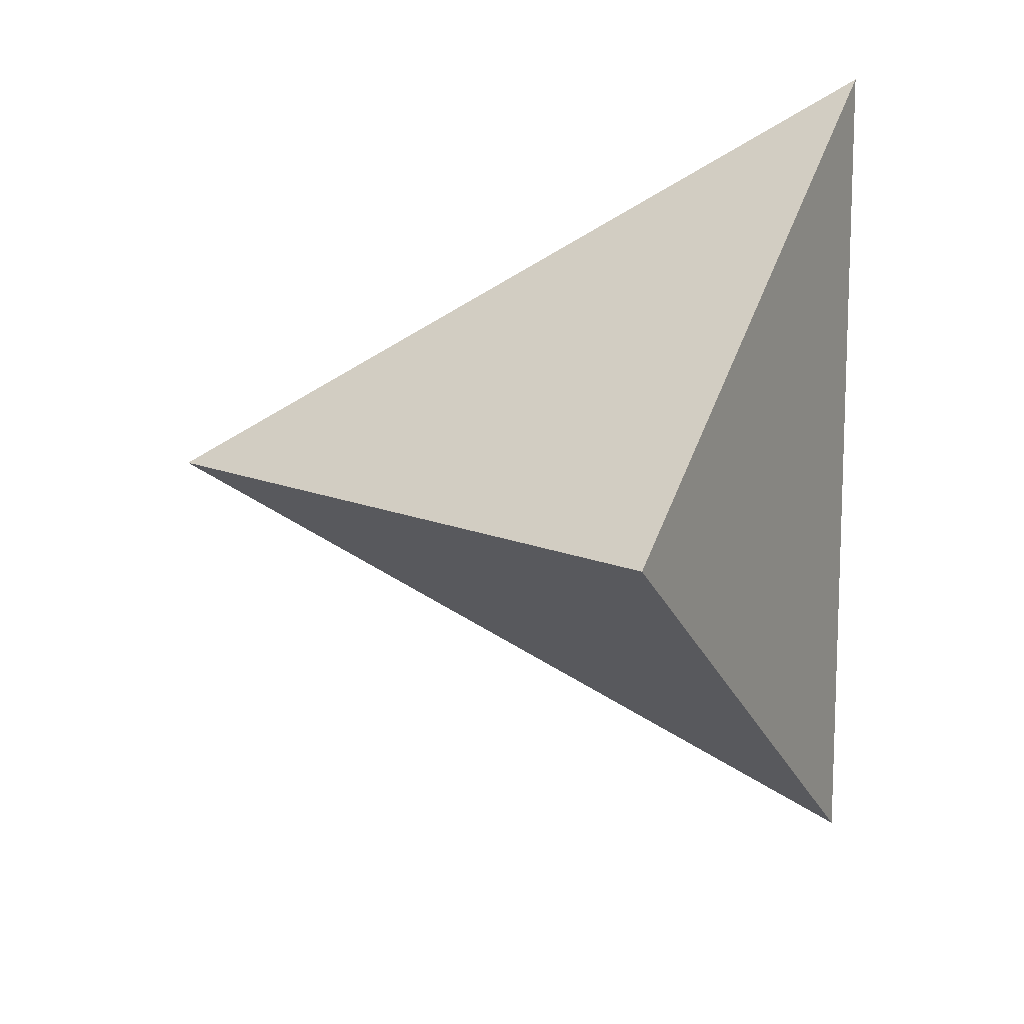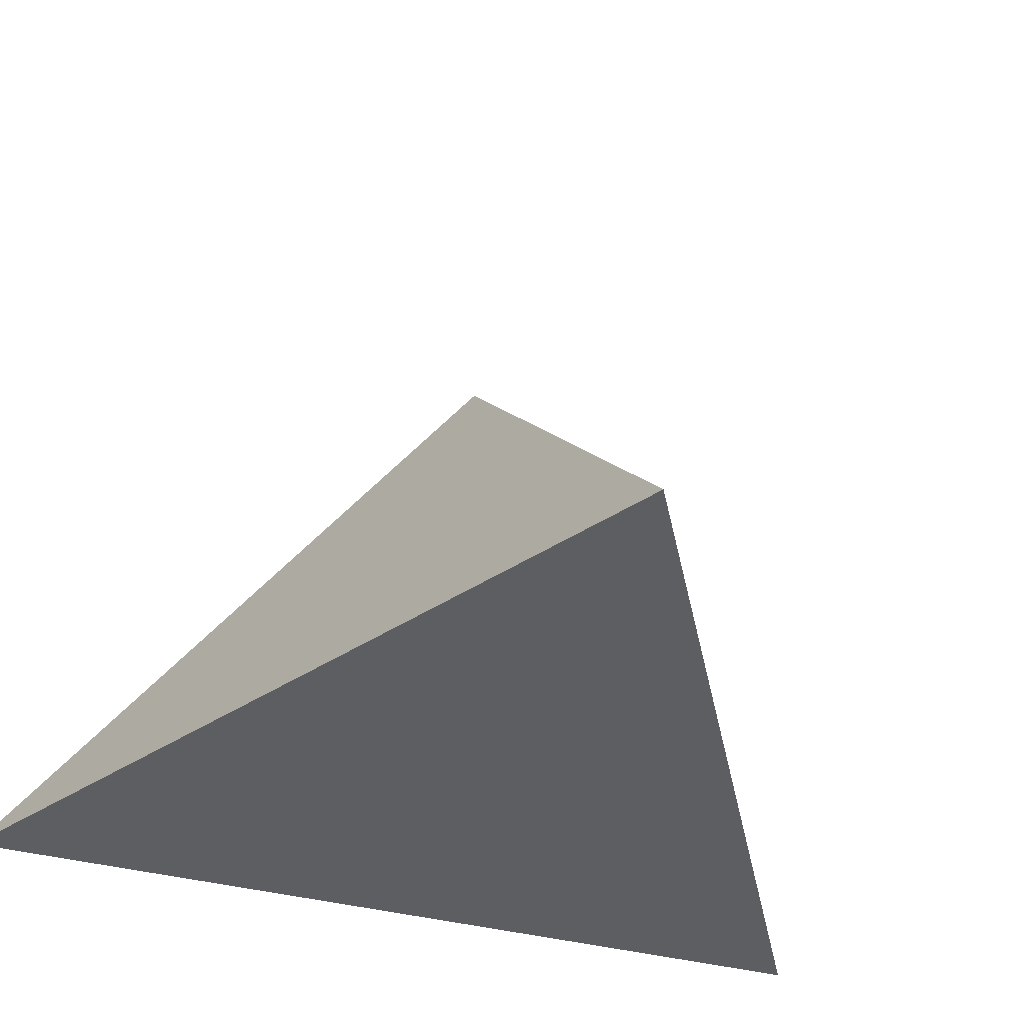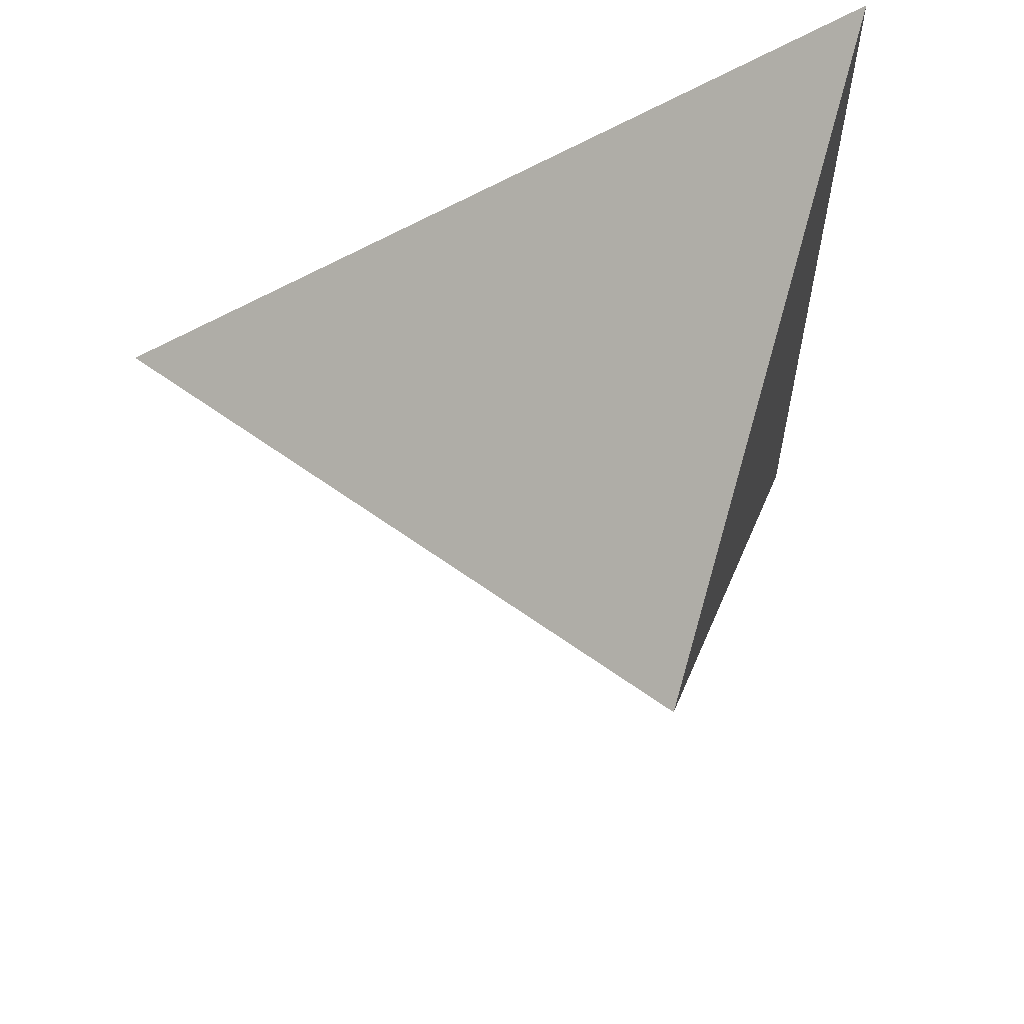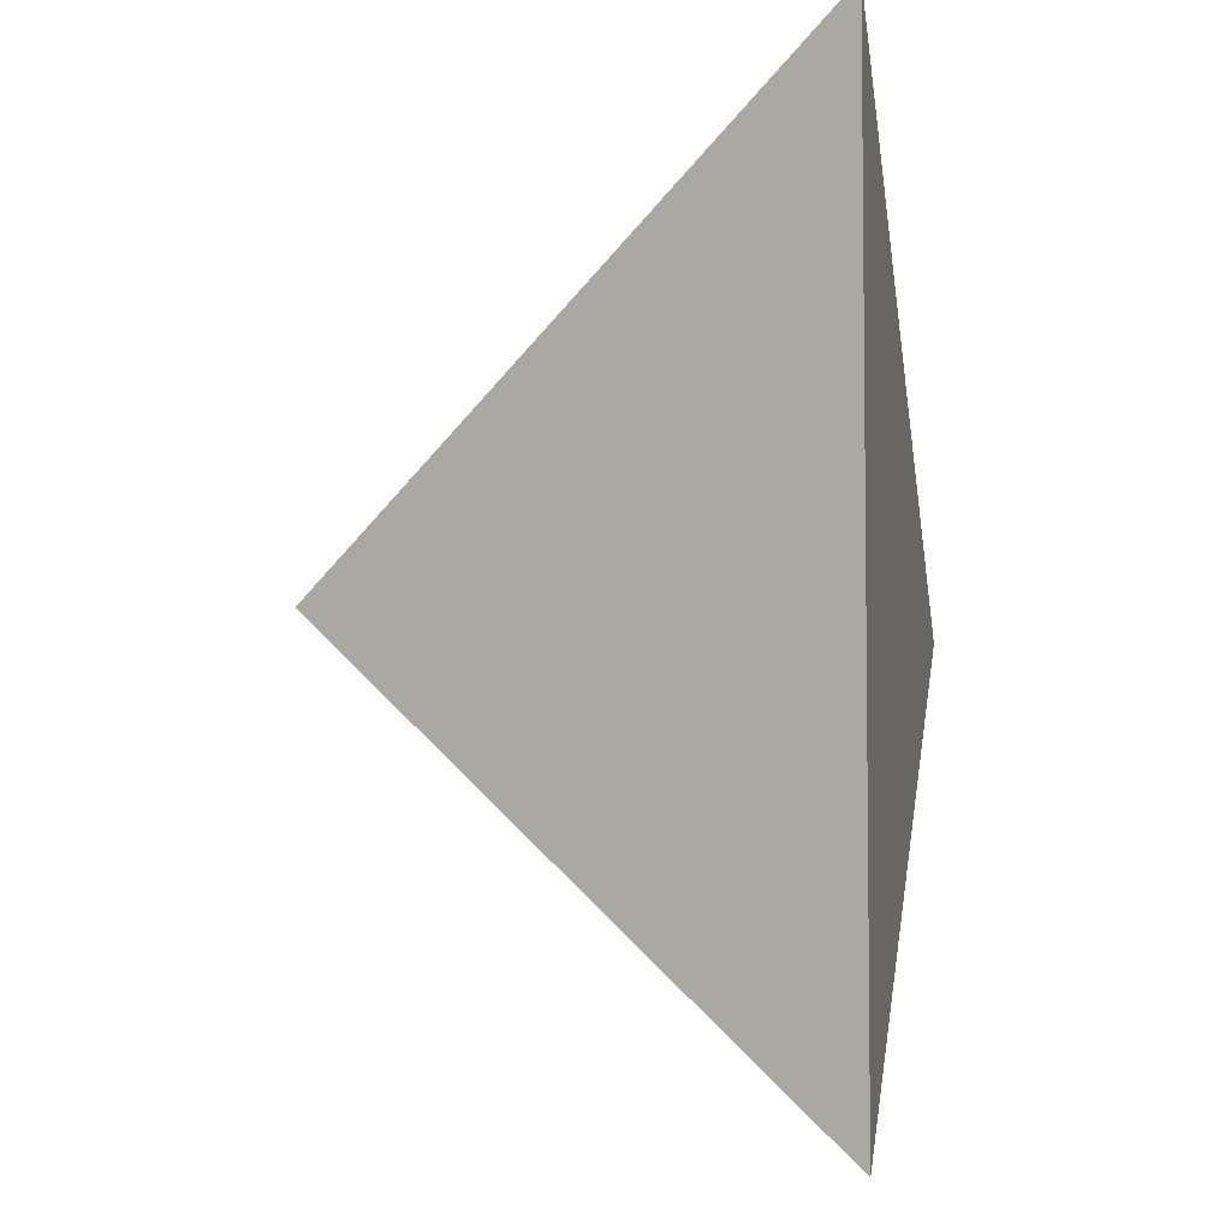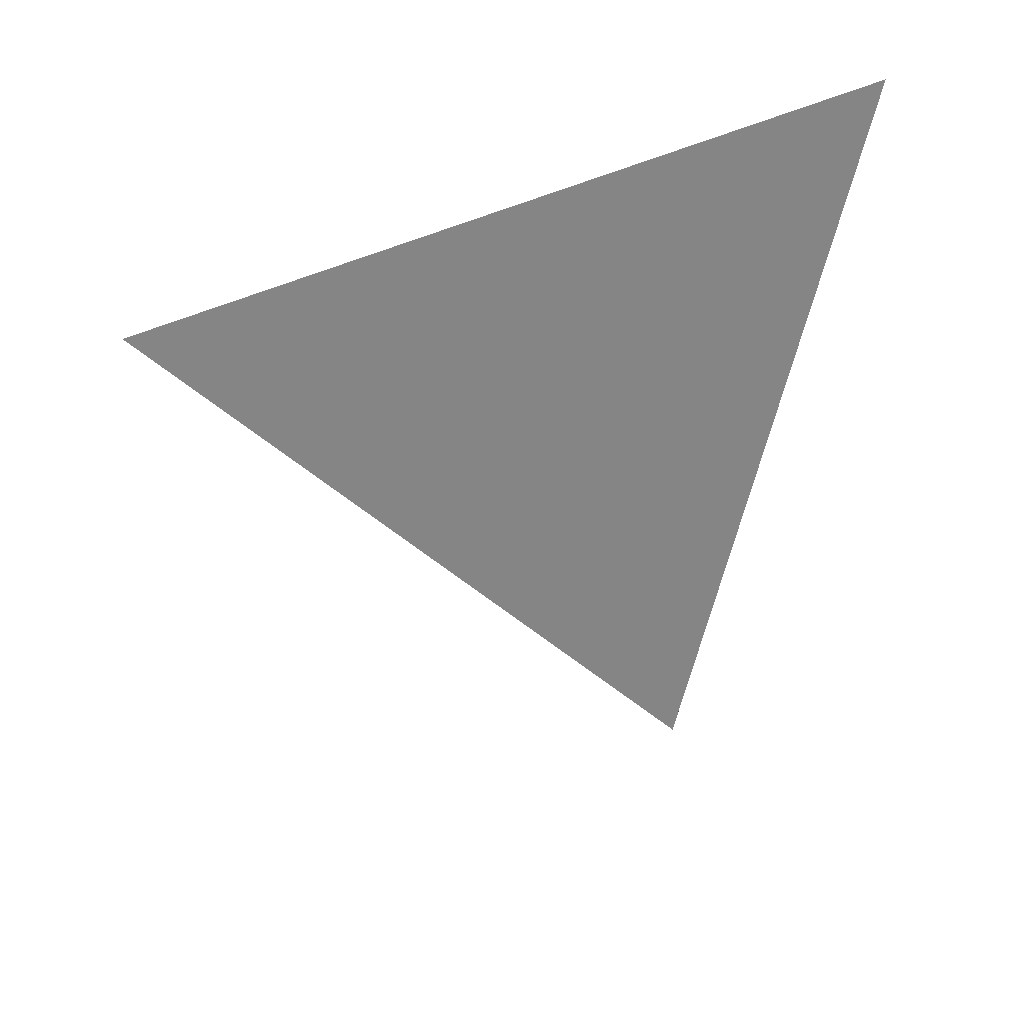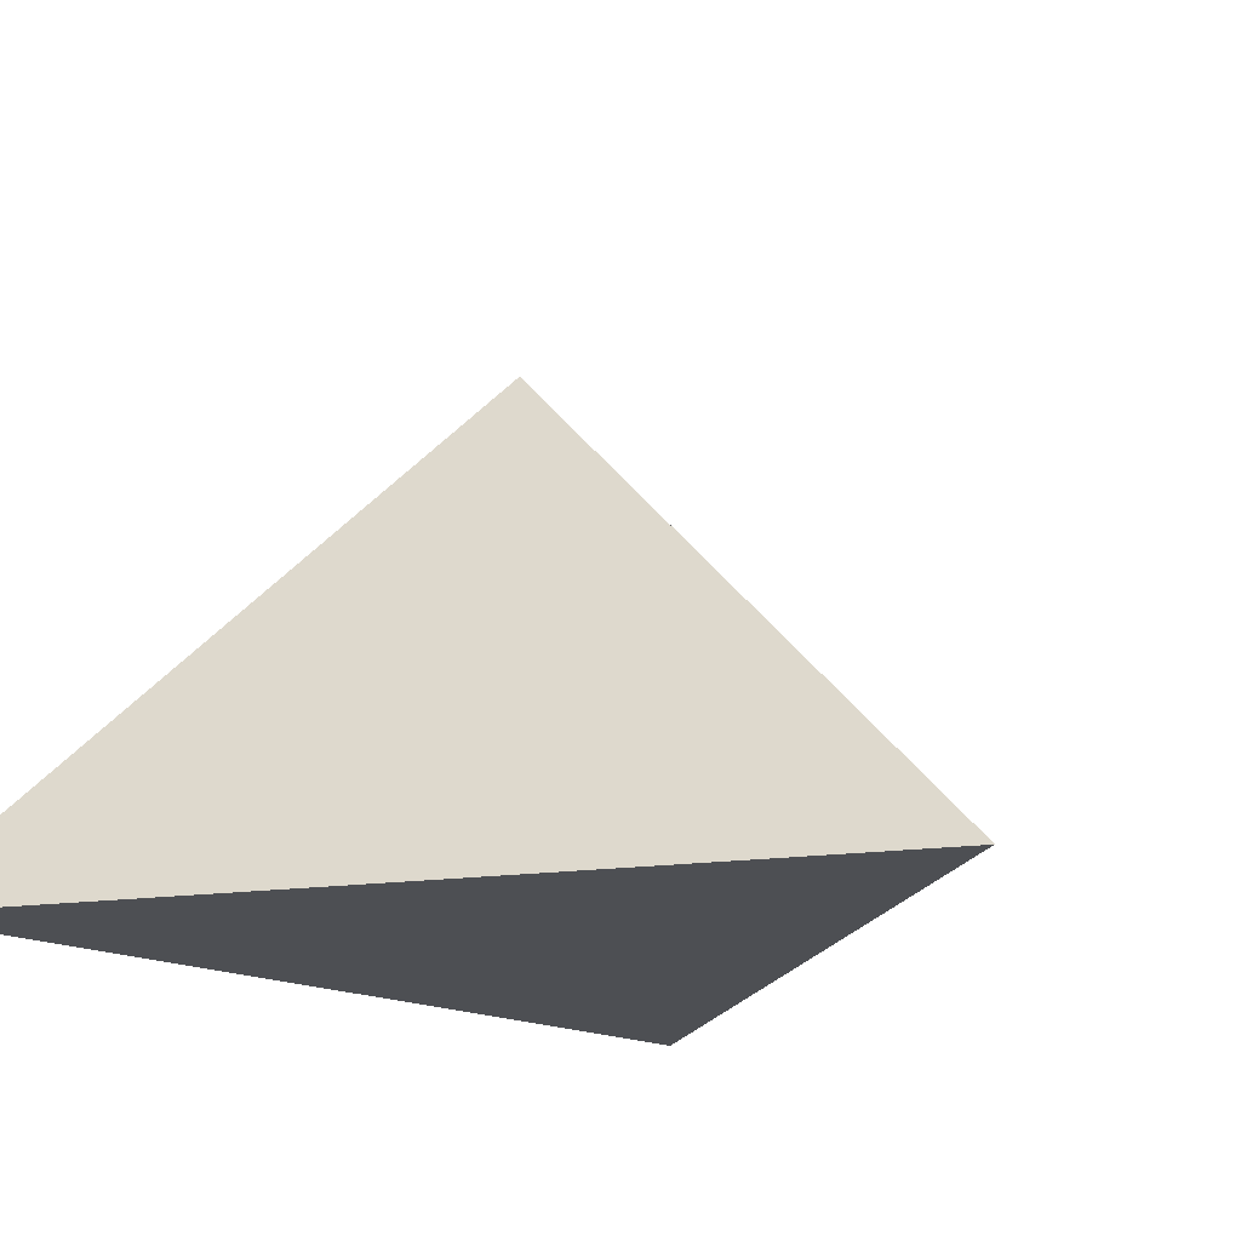
<metadata>
{"format":"obj","ext":"obj","renderer":"f3d","projection":"perspective","resolution":1024,"background":"white","views":[{"elev":12.8,"azim":0.8,"up":"+Y"},{"elev":-37.6,"azim":-109.0,"up":"+Z"},{"elev":60.0,"azim":-8.4,"up":"+Y"},{"elev":-4.9,"azim":100.2,"up":"+Y"},{"elev":79.6,"azim":-9.4,"up":"+Y"},{"elev":-17.7,"azim":-134.3,"up":"+Z"}]}
</metadata>
<code>
v -3.92 -1.927 0.2
v -3.8 -1.858 0.2
v -3.8 -1.997 0.2
v -3.84 -1.927 0.28
f 1 2 3
f 4 2 1
f 4 3 2
f 4 1 3

</code>
